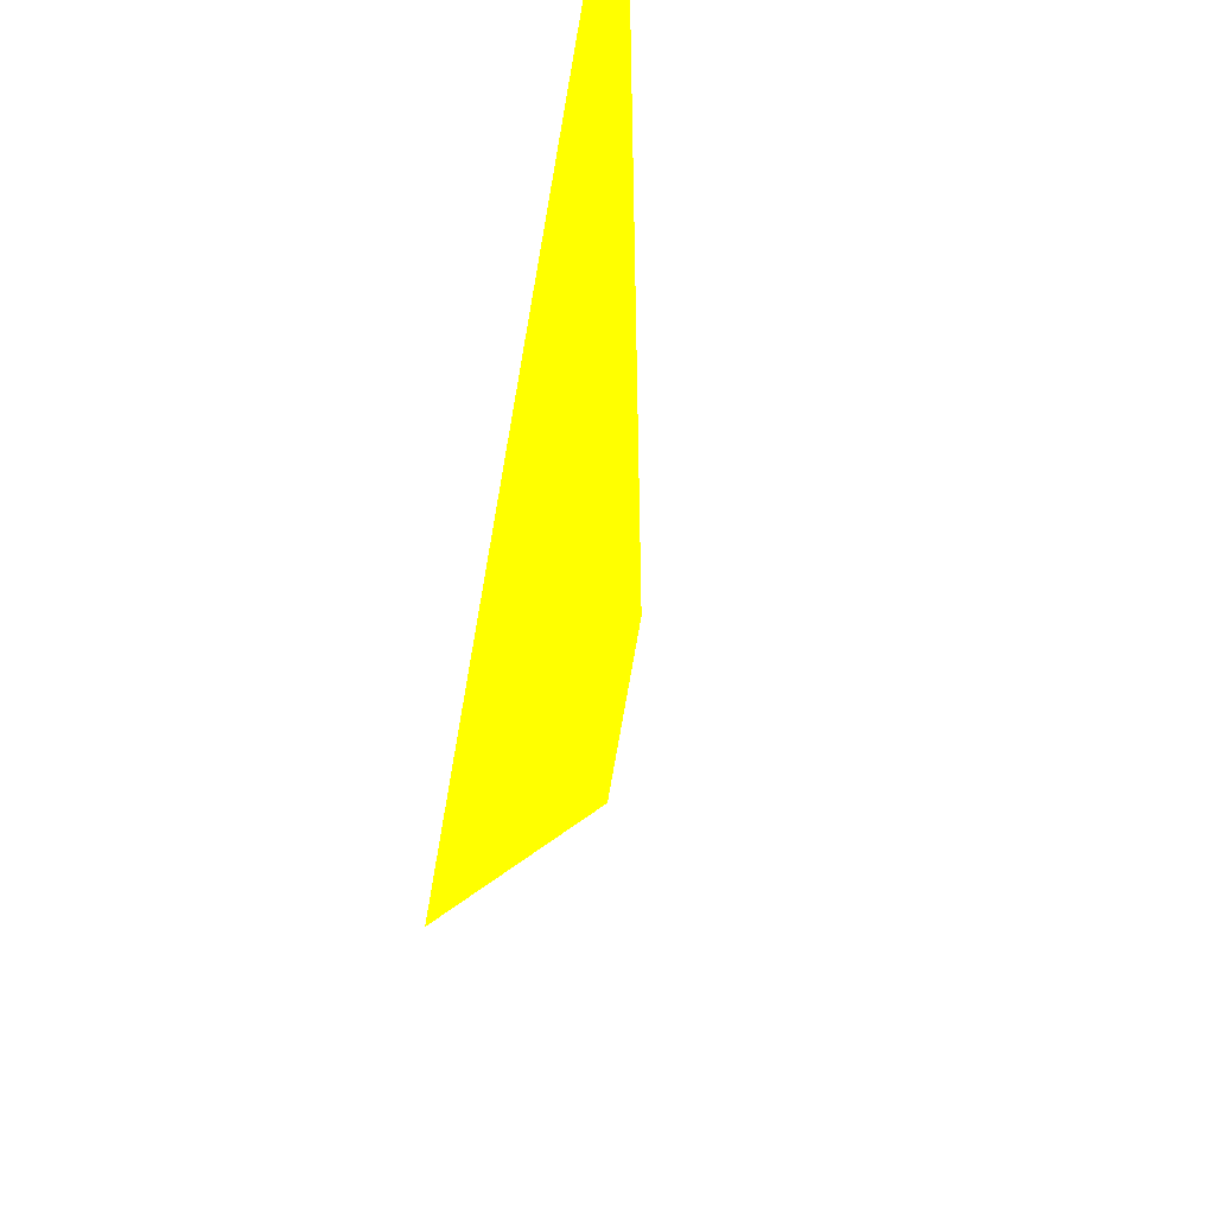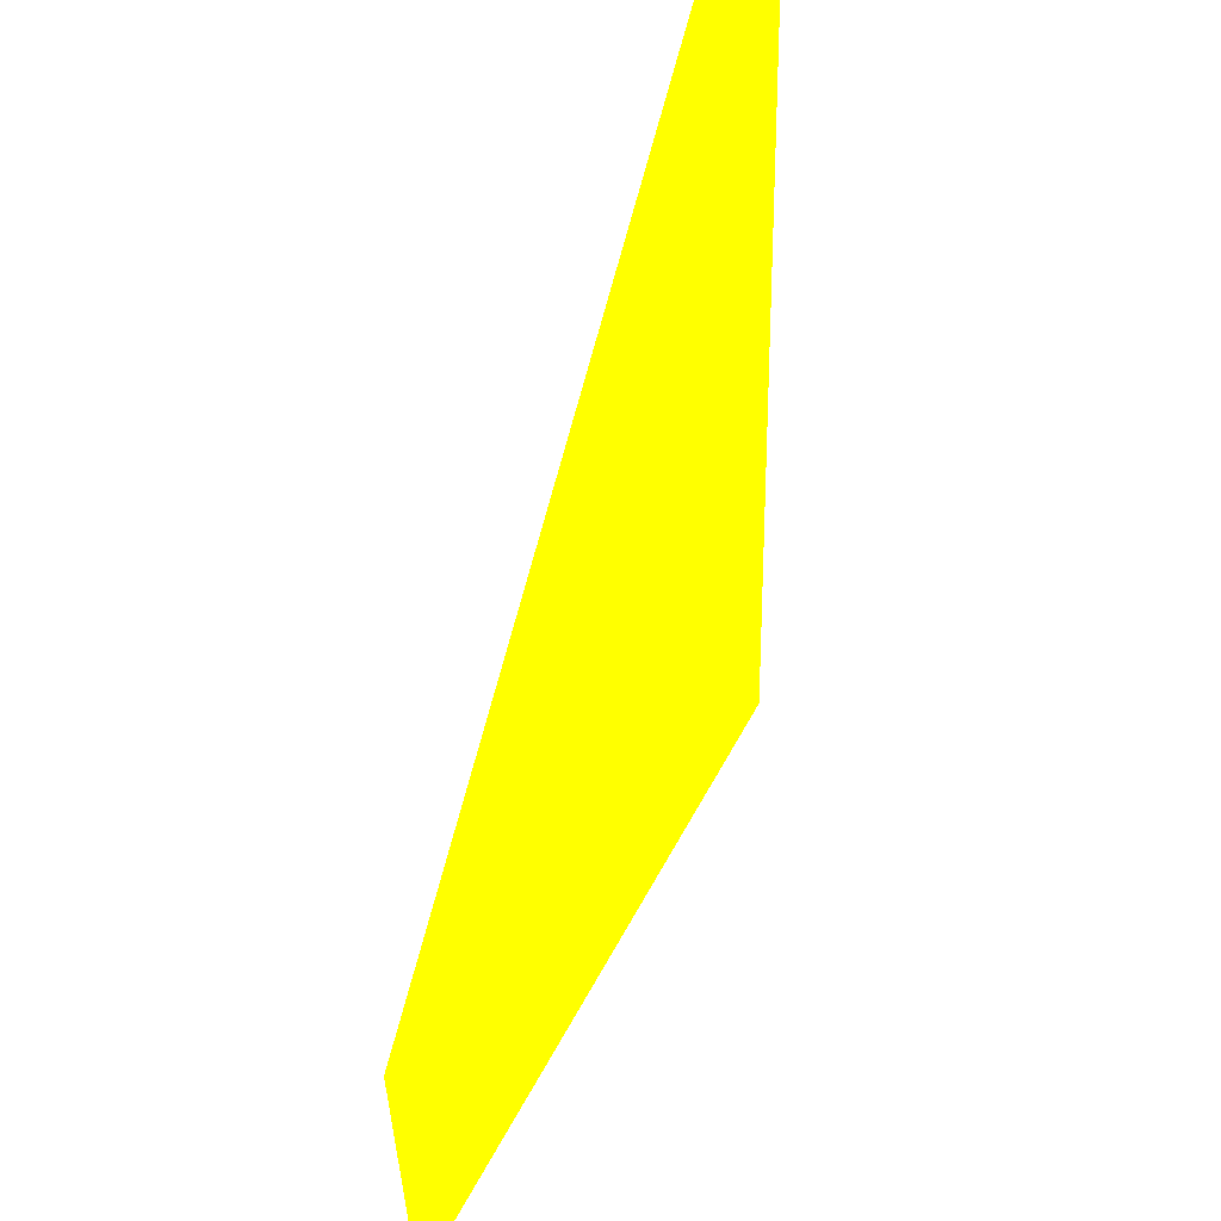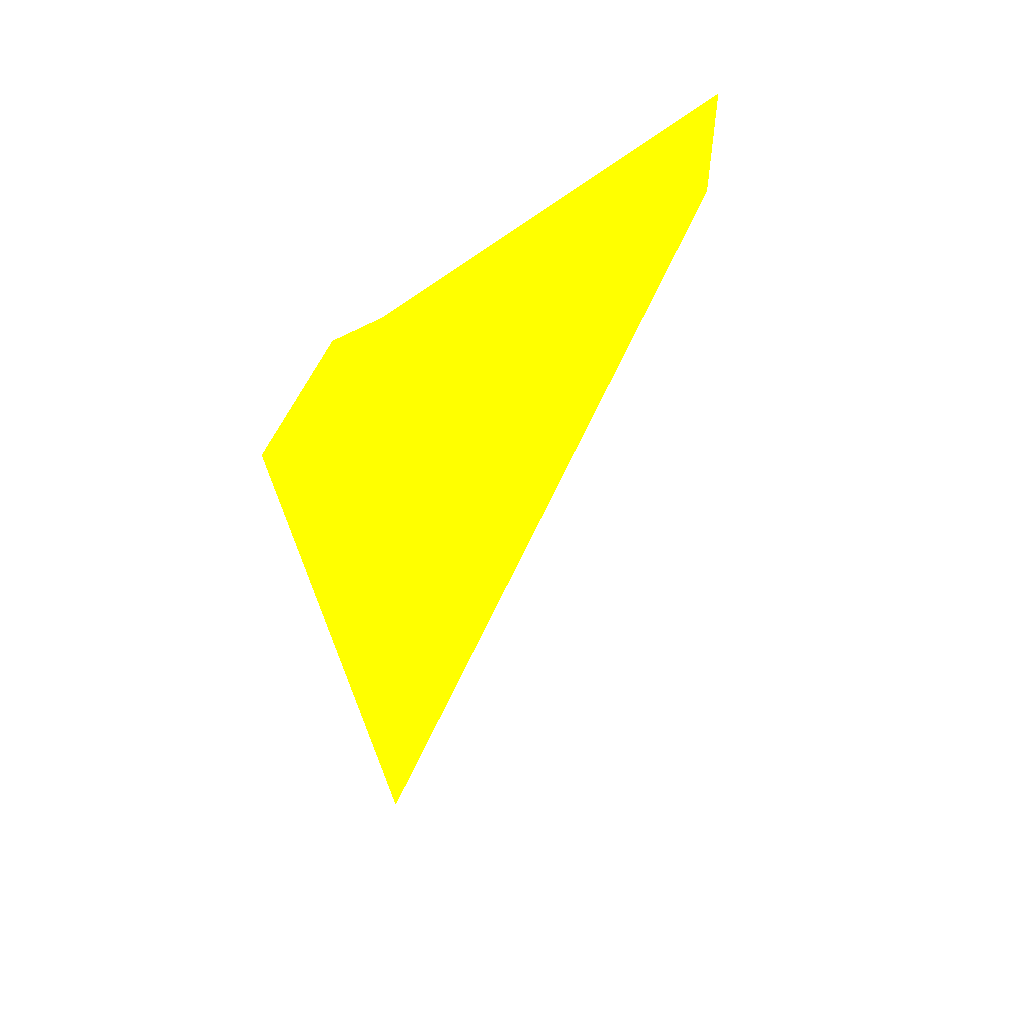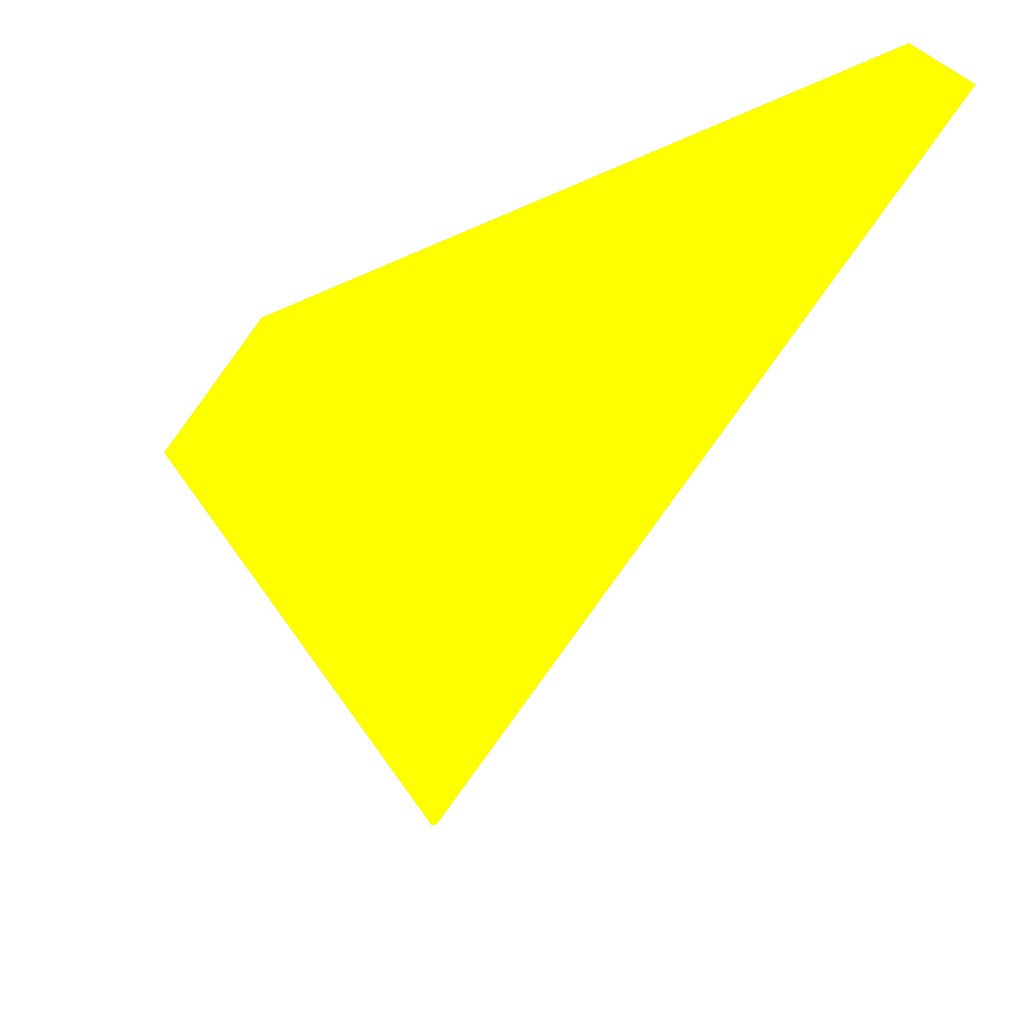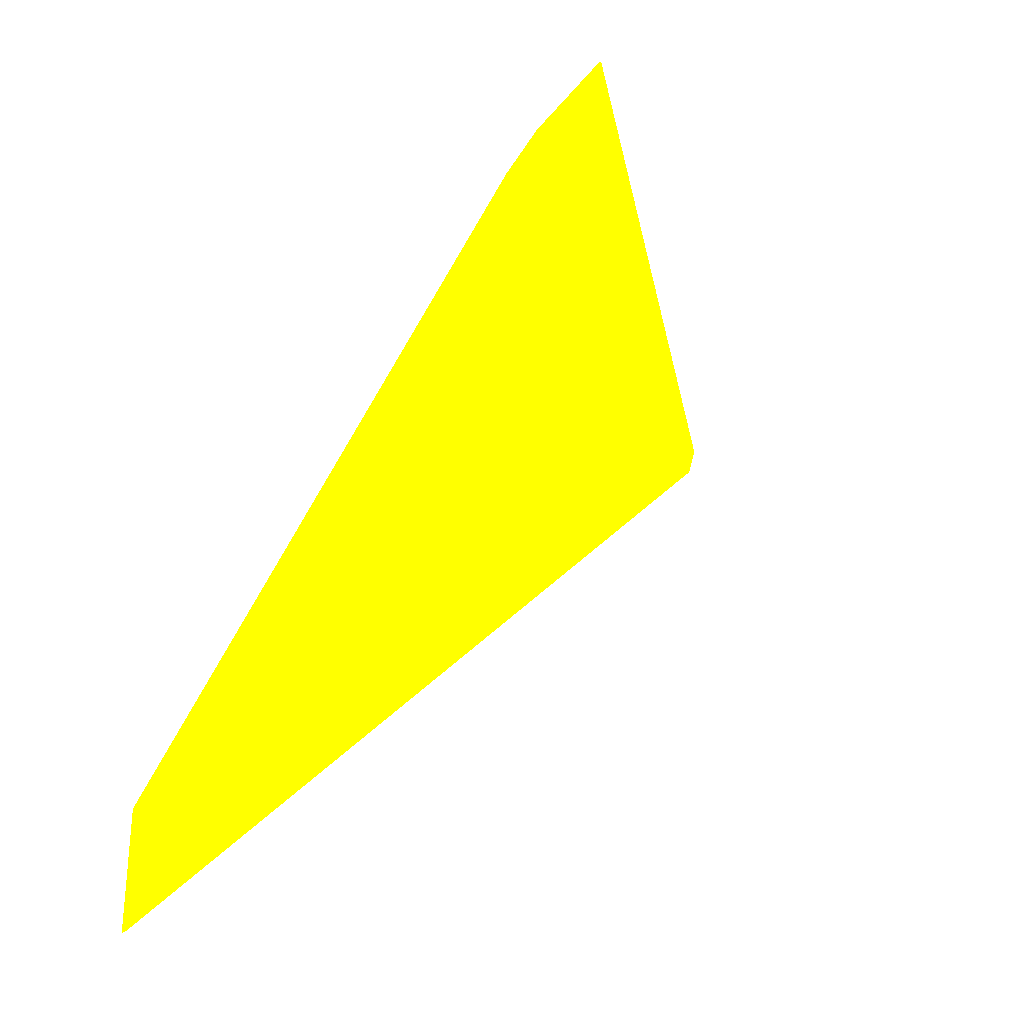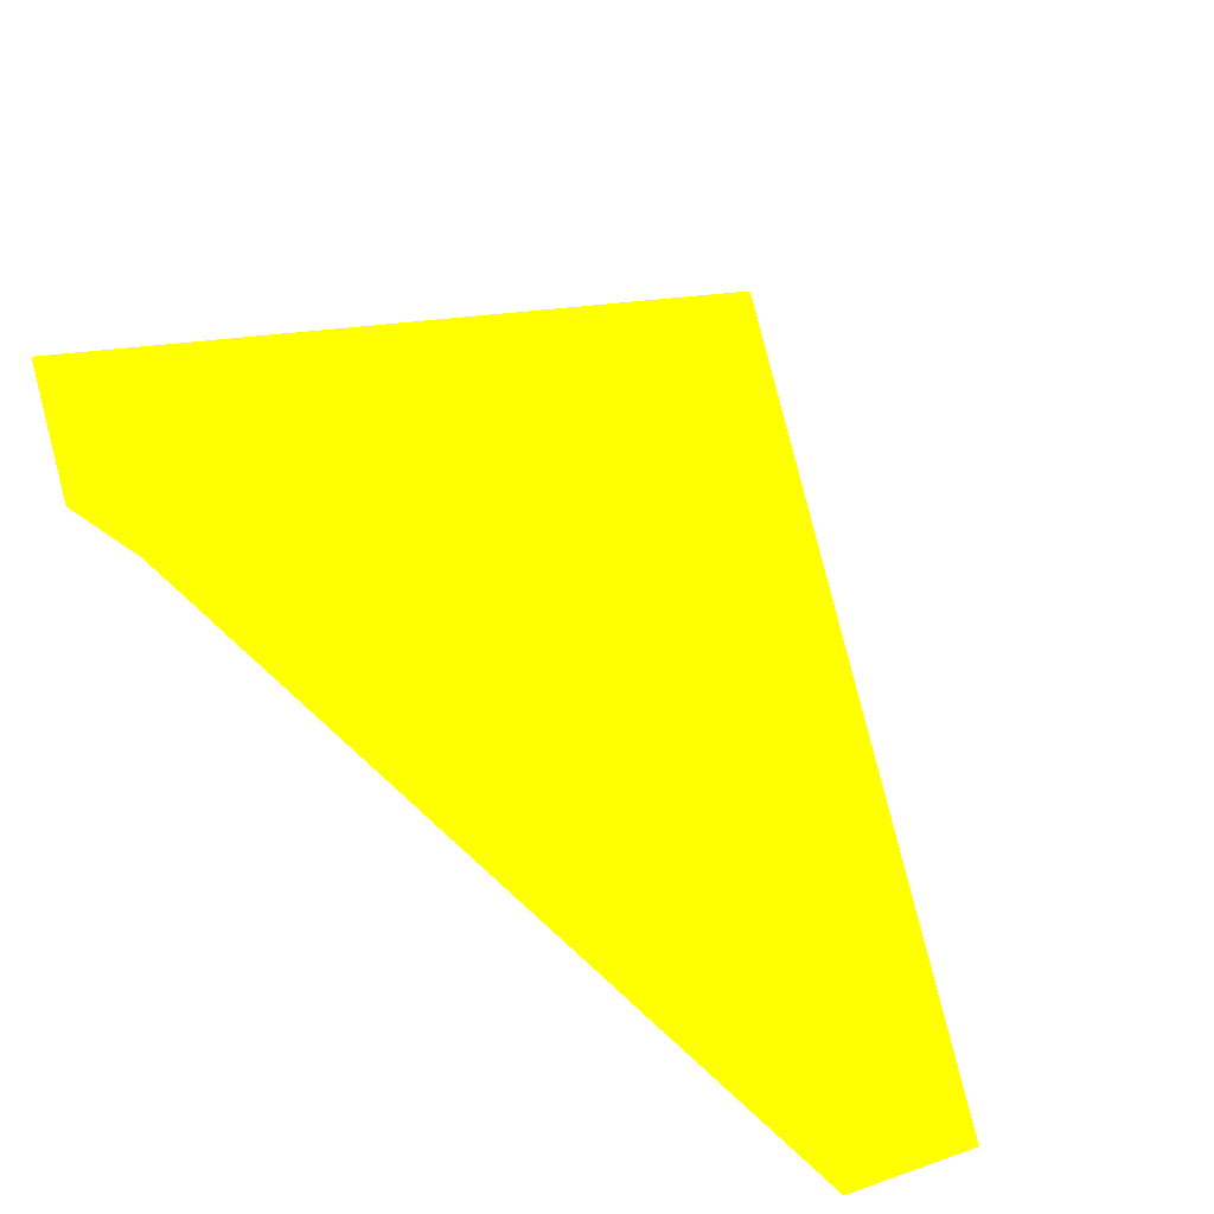
<metadata>
{"format":"obj","ext":"obj","renderer":"f3d","projection":"perspective","resolution":1024,"background":"white","views":[{"elev":-36.7,"azim":-138.6,"up":"+Z"},{"elev":74.3,"azim":56.1,"up":"+Z"},{"elev":21.8,"azim":-117.5,"up":"+Z"},{"elev":-16.8,"azim":177.2,"up":"+Z"},{"elev":14.6,"azim":137.7,"up":"+Y"},{"elev":43.3,"azim":10.1,"up":"+Y"}]}
</metadata>
<code>
o geometry_0
v 6.125e+05 5.855e+06 662.4 1 1 0
v 6.125e+05 5.855e+06 662.4 1 1 0
v 6.125e+05 5.855e+06 664 1 1 0
v 6.125e+05 5.855e+06 664 1 1 0
v 6.125e+05 5.855e+06 648.8 1 1 0
v 6.125e+05 5.855e+06 648.9 1 1 0
v 6.125e+05 5.855e+06 660.7 1 1 0
v 6.125e+05 5.855e+06 660.7 1 1 0
v 6.125e+05 5.855e+06 664 1 1 0
f 7 4 9
f 1 2 3
f 1 4 7
f 1 3 4
f 6 8 9
f 1 7 5
f 7 9 8
f 6 9 4
f 2 5 6
f 1 5 2
f 5 7 6
f 2 6 3
f 6 4 3
f 6 7 8

</code>
